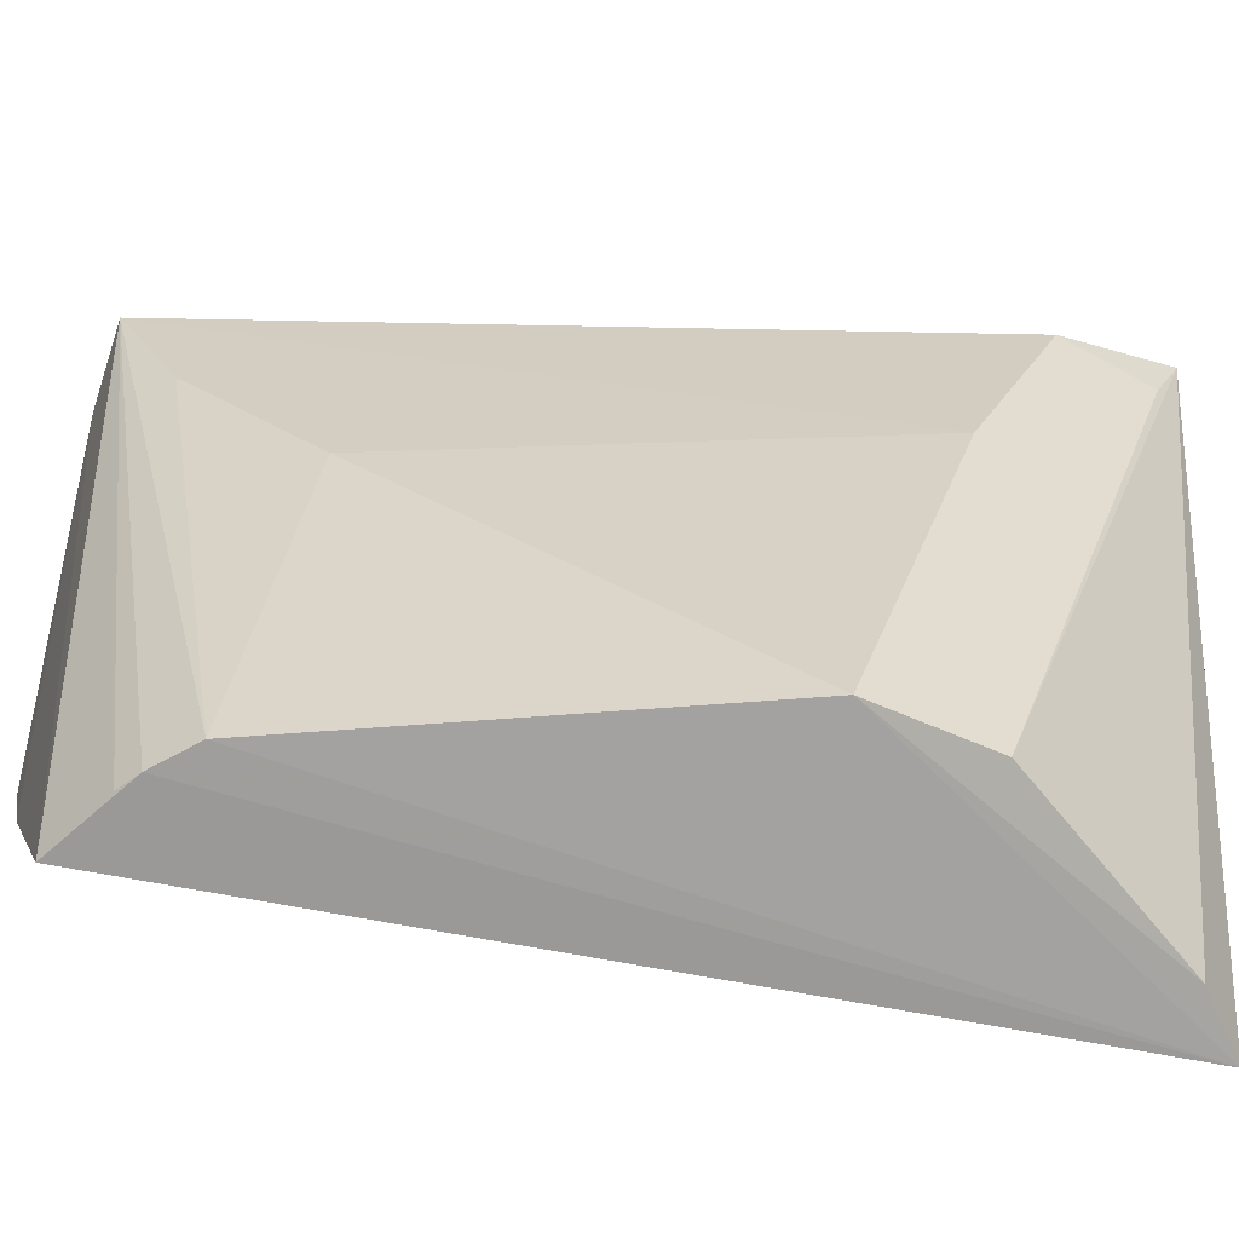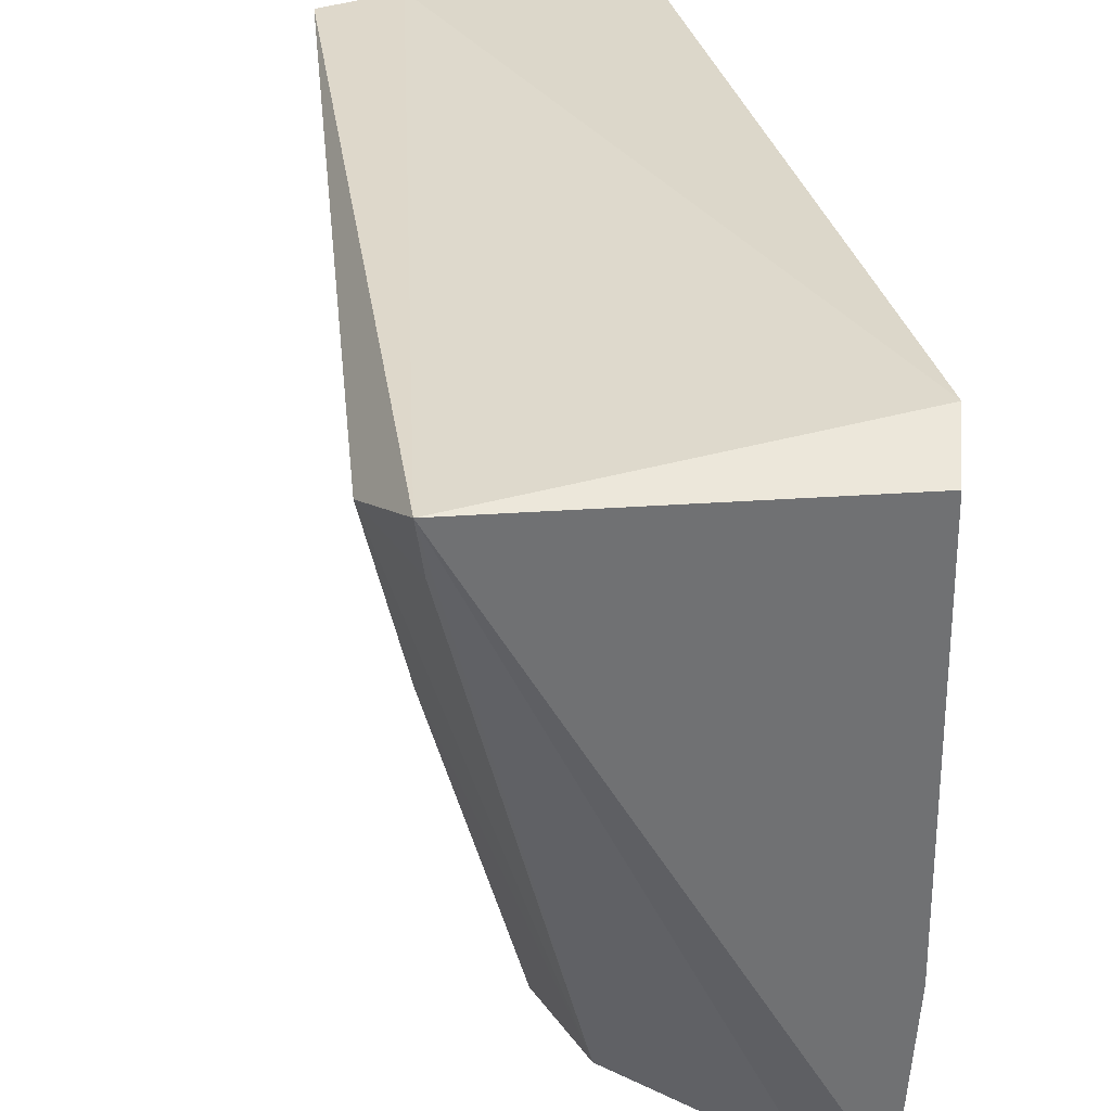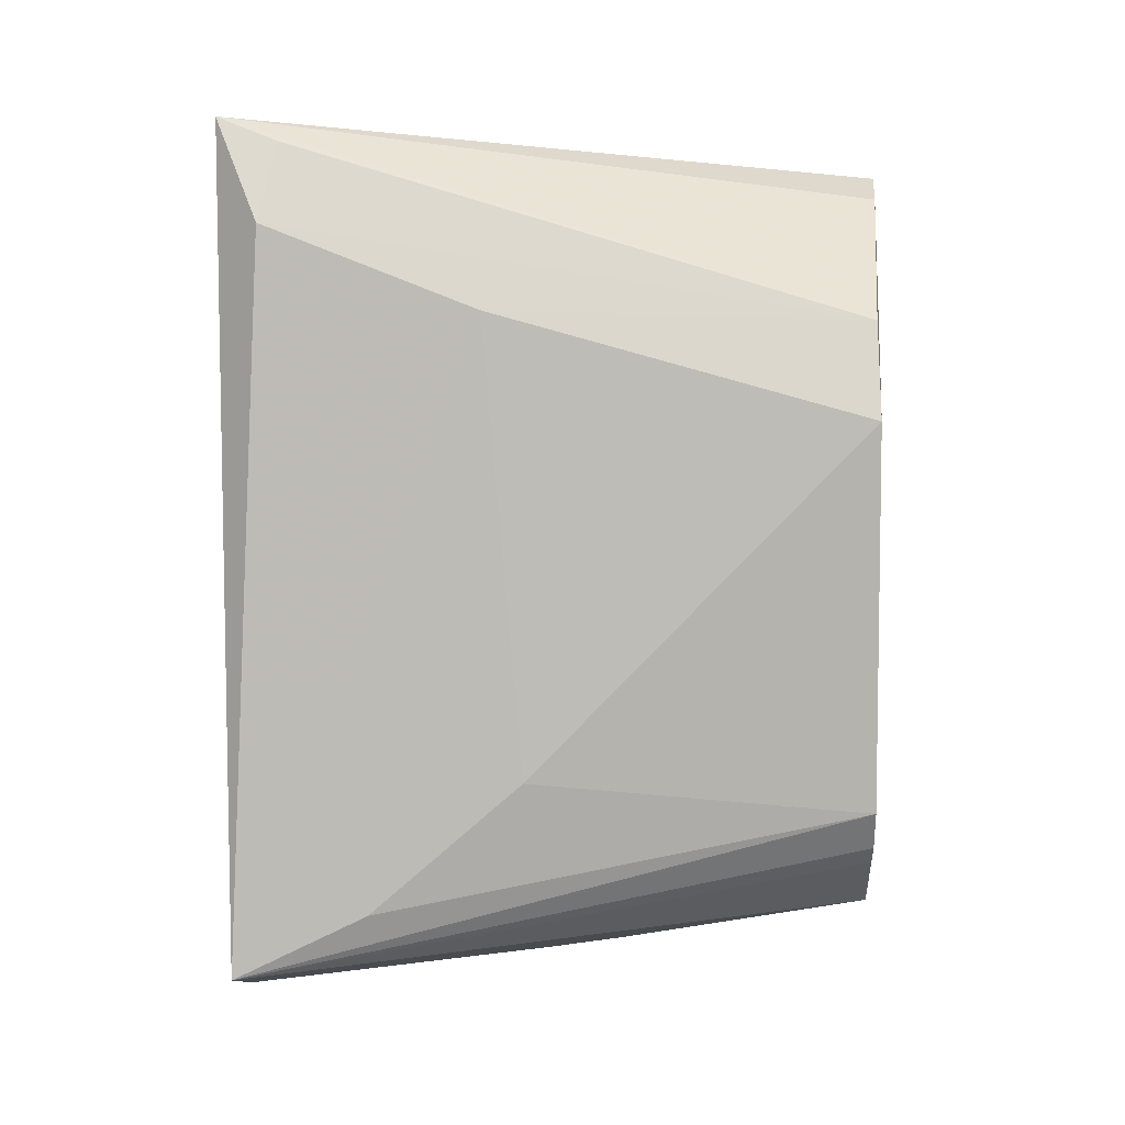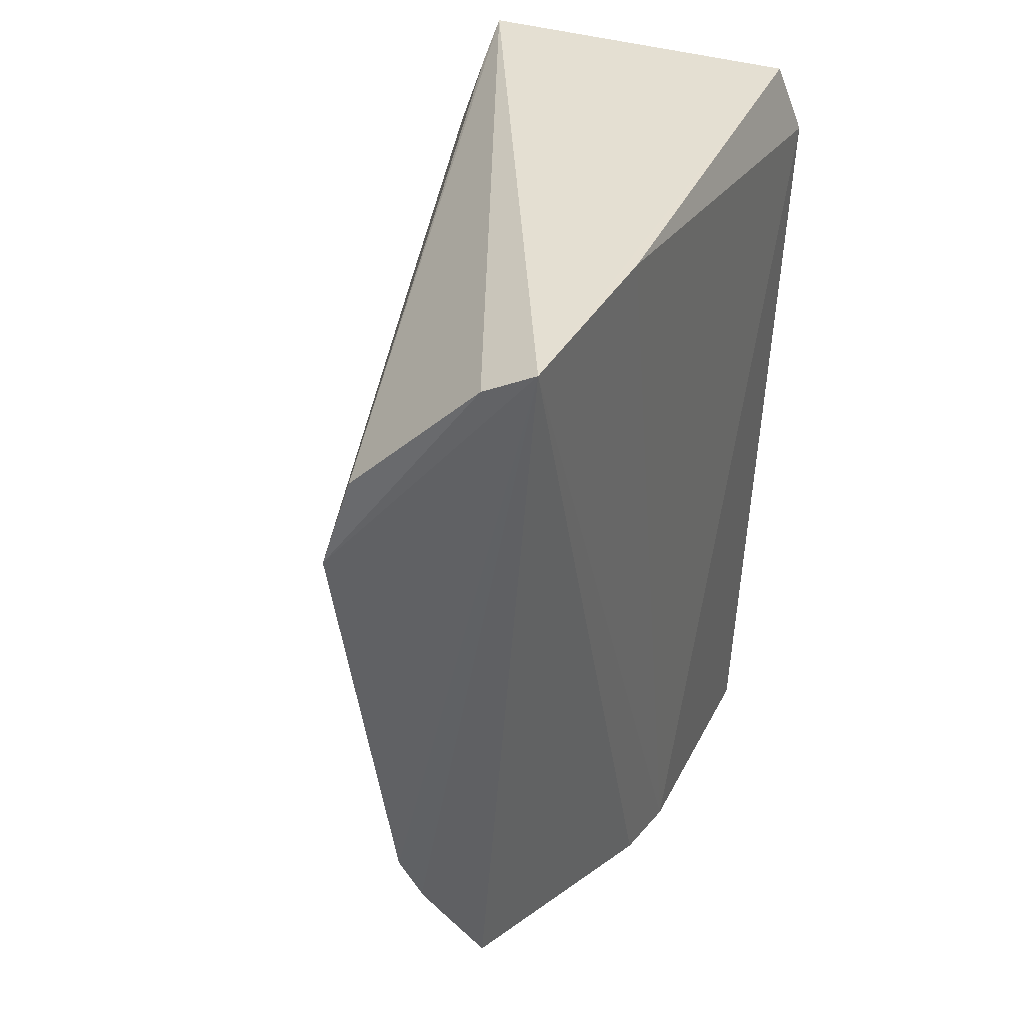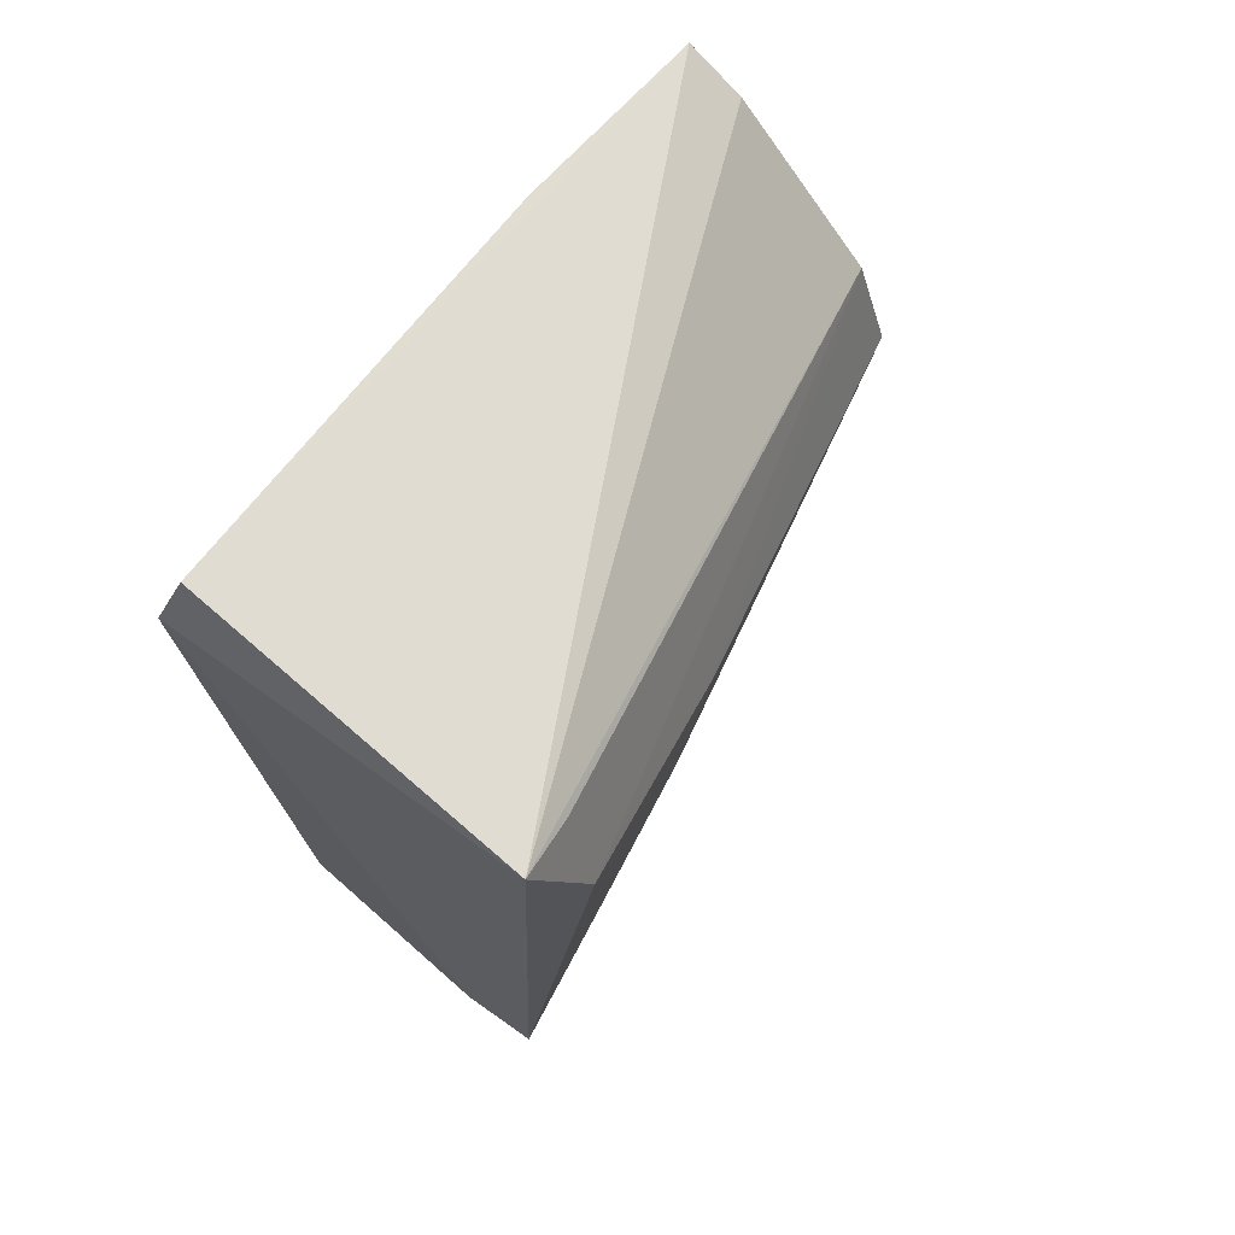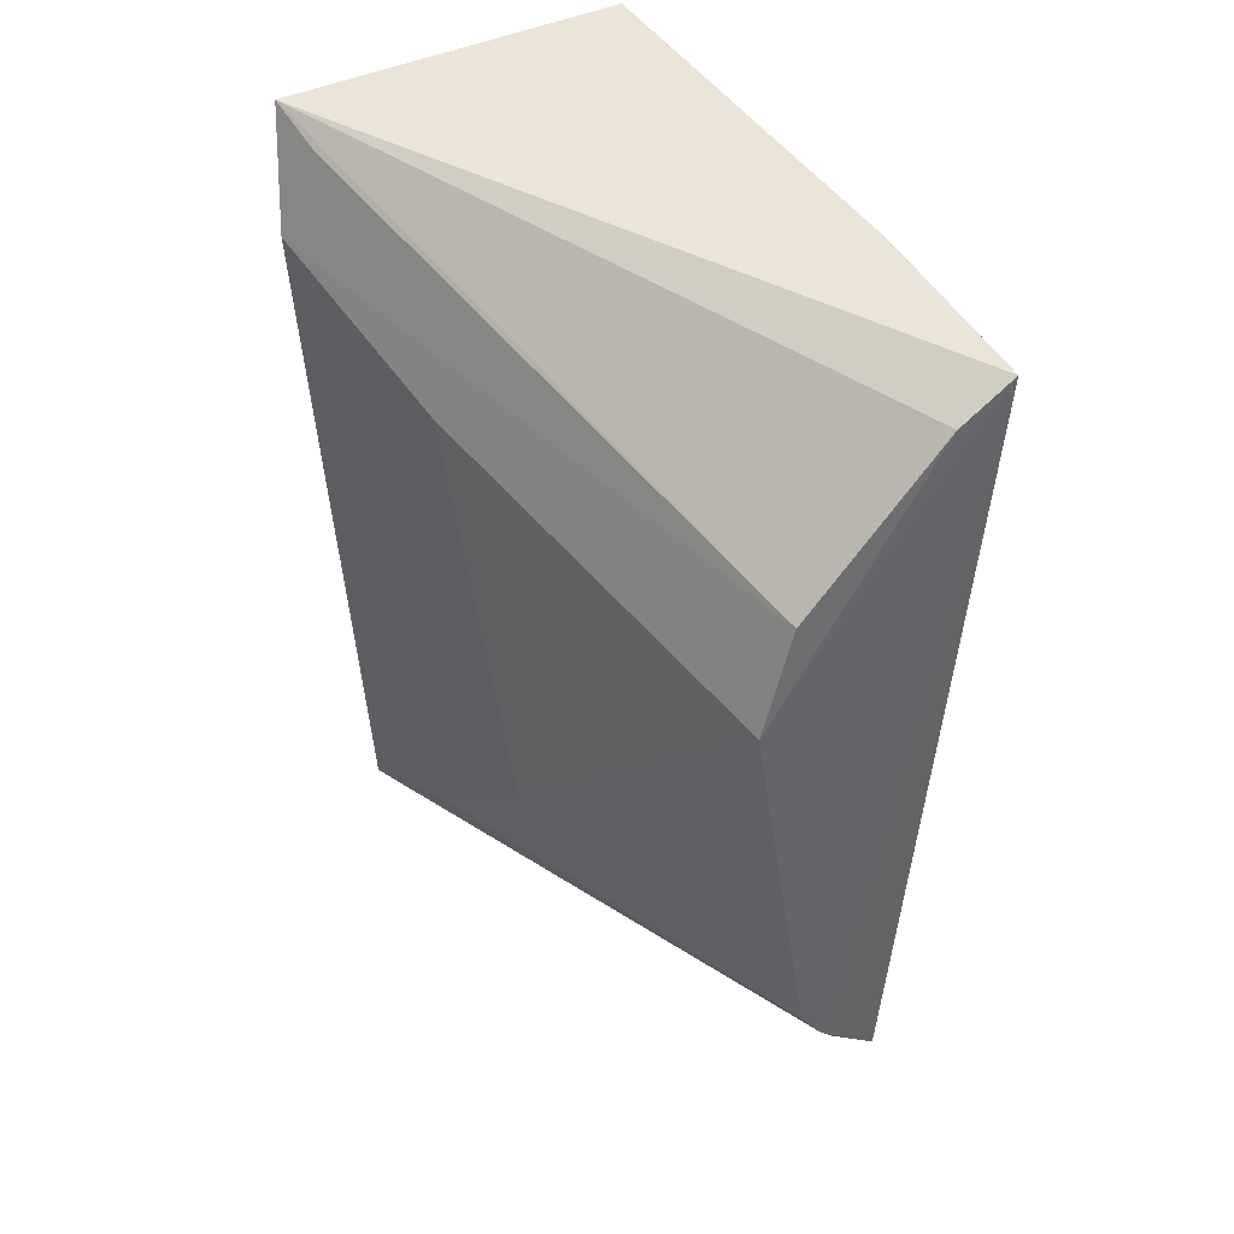
<metadata>
{"format":"obj","ext":"obj","renderer":"f3d","projection":"perspective","resolution":1024,"background":"white","views":[{"elev":-75.7,"azim":-95.3,"up":"+Y"},{"elev":32.2,"azim":-10.7,"up":"+Y"},{"elev":0.7,"azim":-81.6,"up":"+Z"},{"elev":36.7,"azim":25.9,"up":"+Z"},{"elev":70.7,"azim":-141.1,"up":"+Z"},{"elev":41.5,"azim":-28.8,"up":"+Z"}]}
</metadata>
<code>
v 0.2667 -0.02564 0.1544
v 0.2669 0.08133 -0.1711
v 0.2731 0.2245 0.138
v 0.1309 0.2208 0.1621
v 0.2045 -0.02773 -0.1078
v 0.177 0.2208 -0.1768
v 0.2647 0.2164 0.167
v 0.2693 0.1132 -0.1766
v 0.2414 -0.02317 -0.1481
v 0.1784 -0.02977 0.04692
v 0.27 0.05137 0.1585
v 0.2646 0.2165 -0.1827
v 0.2145 -0.0267 -0.1228
v 0.1909 -0.02793 0.08708
v 0.1455 0.2195 -0.1697
v 0.2453 -0.02652 0.1423
v 0.1213 0.2022 0.1202
v 0.1593 0.1071 -0.0929
v 0.2205 -0.02554 -0.1296
v 0.1347 0.1974 0.1528
v 0.1392 0.1203 0.08798
v 0.1529 0.1672 -0.1446
f 6 4 3
f 7 3 4
f 7 4 1
f 8 1 2
f 8 2 6
f 9 2 1
f 9 6 2
f 10 5 1
f 11 7 1
f 11 3 7
f 11 8 3
f 11 1 8
f 12 8 6
f 12 6 3
f 12 3 8
f 13 9 1
f 13 1 5
f 15 13 5
f 15 6 9
f 15 4 6
f 16 14 10
f 16 10 1
f 16 1 4
f 16 4 14
f 17 4 15
f 18 5 10
f 19 15 9
f 19 9 13
f 19 13 15
f 20 17 14
f 20 14 4
f 20 4 17
f 21 10 14
f 21 14 17
f 21 18 10
f 21 17 15
f 22 15 5
f 22 5 18
f 22 21 15
f 22 18 21

</code>
